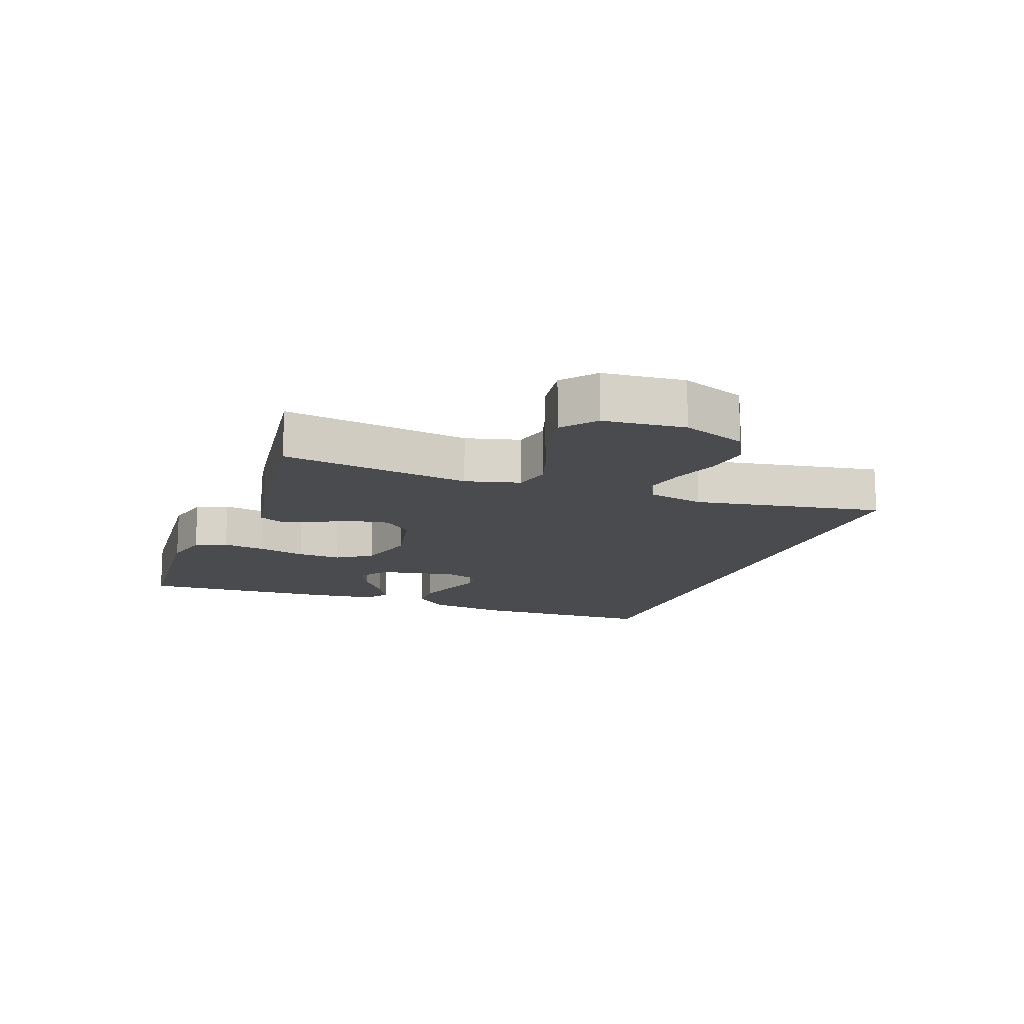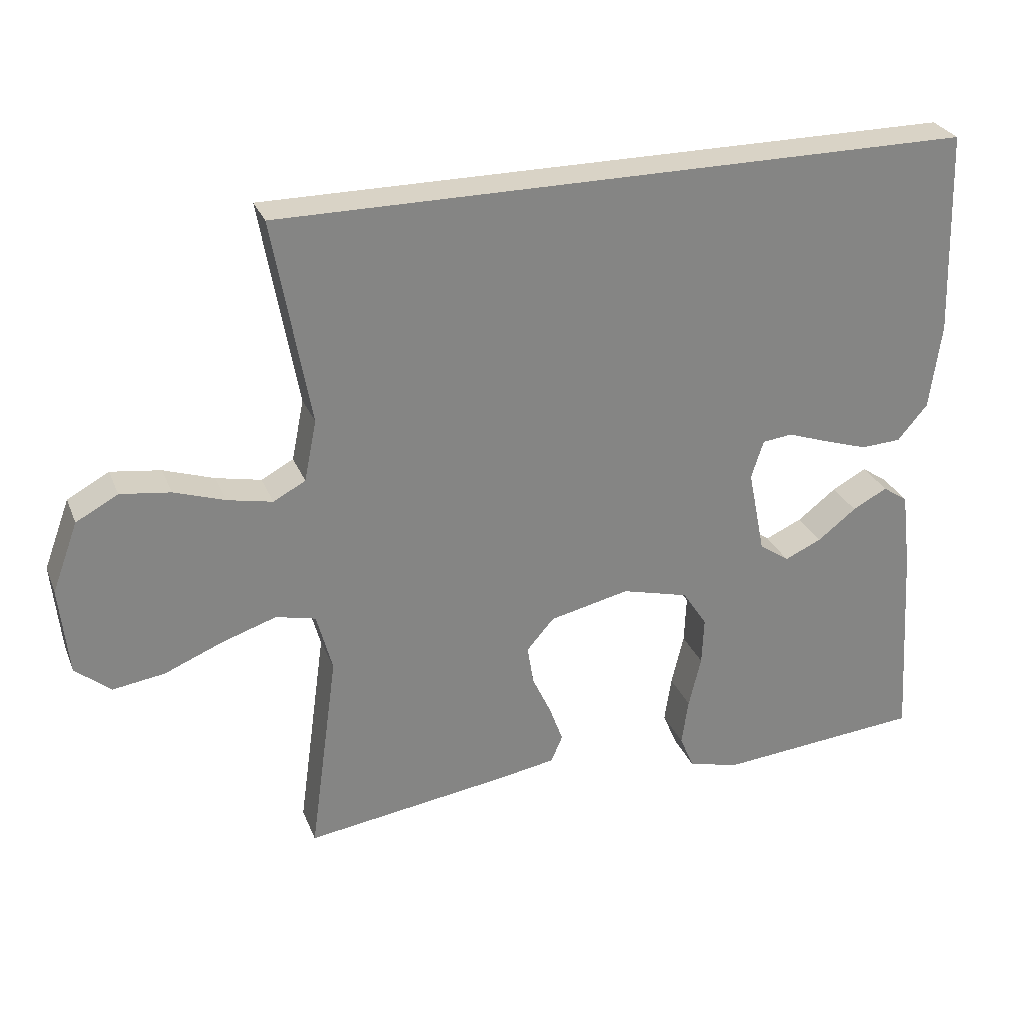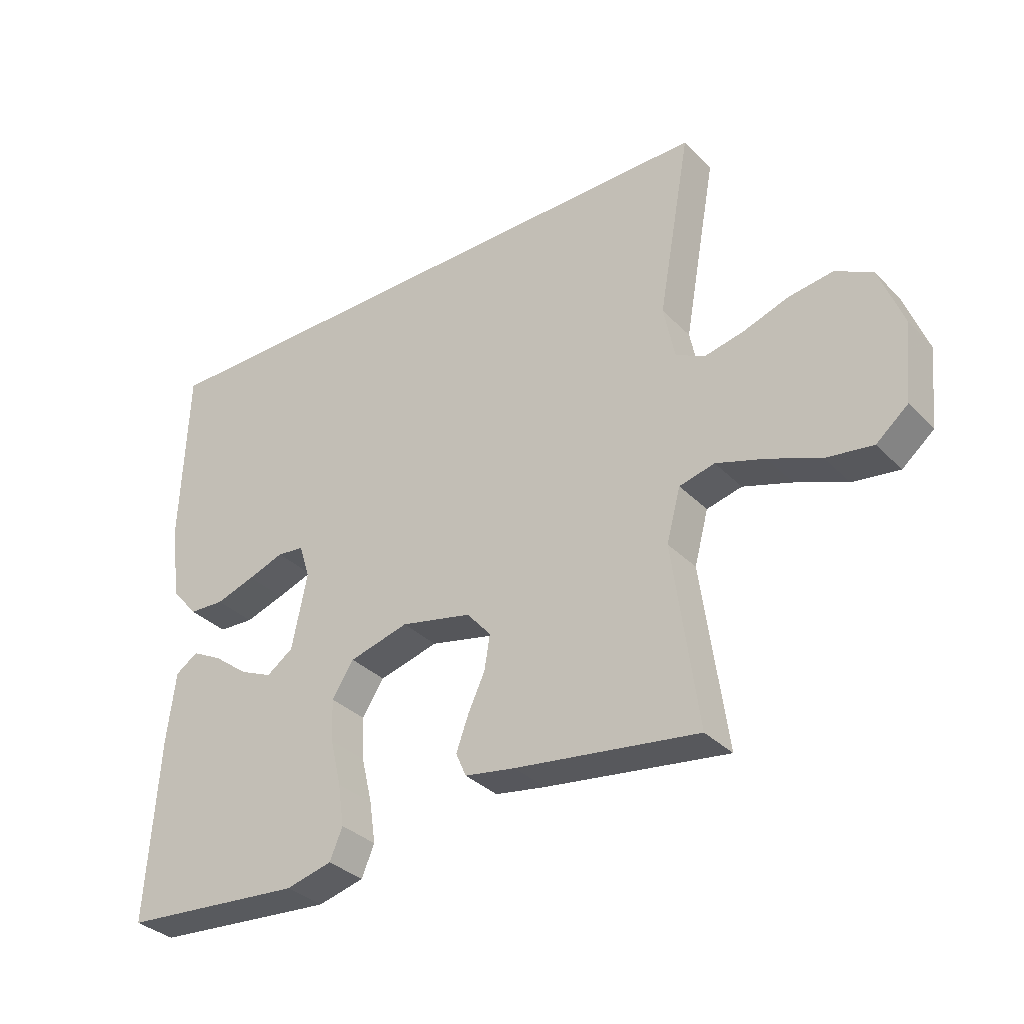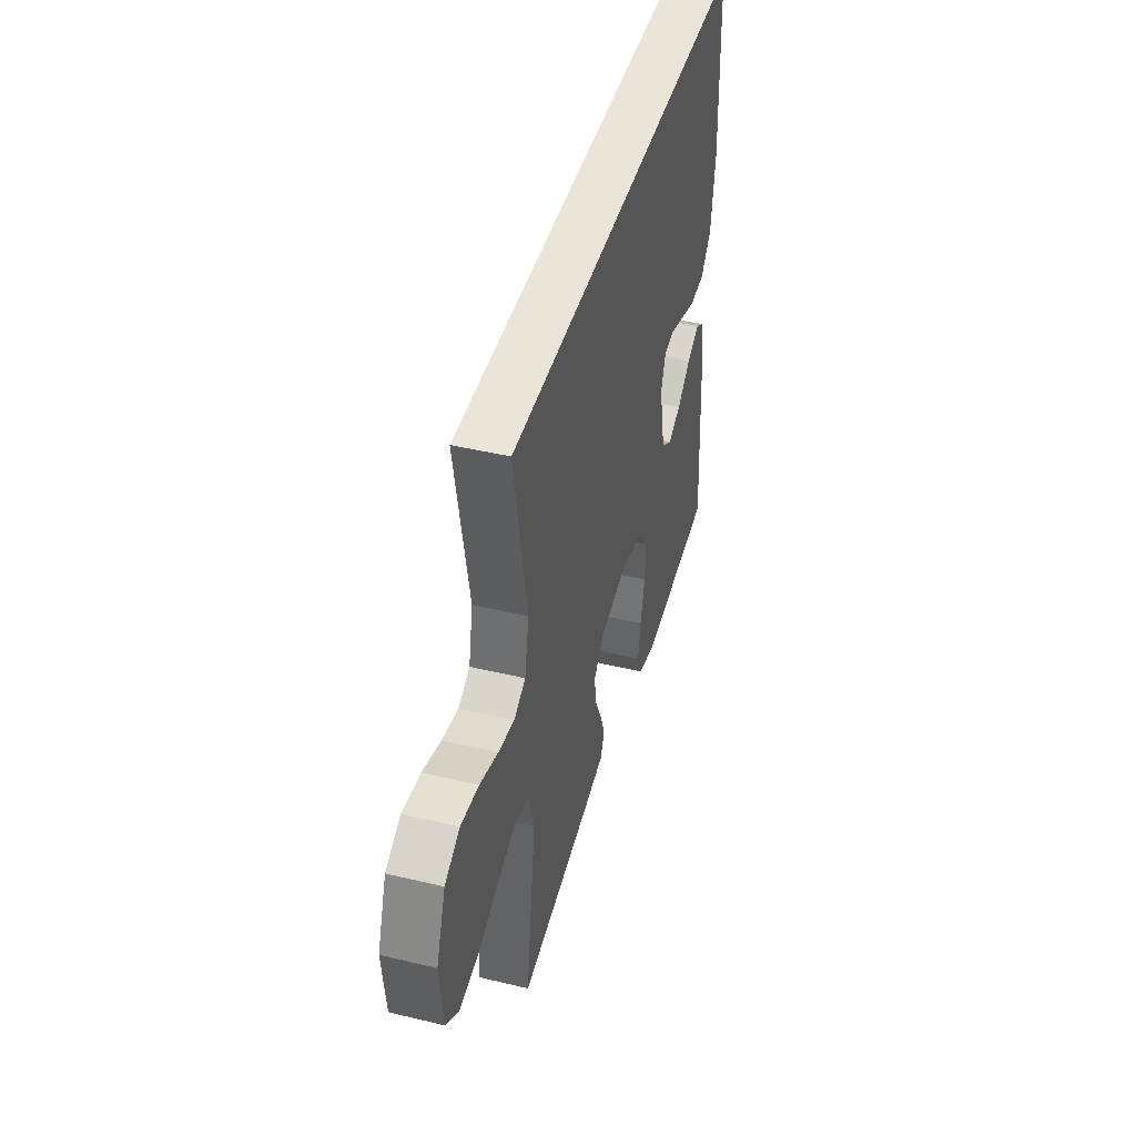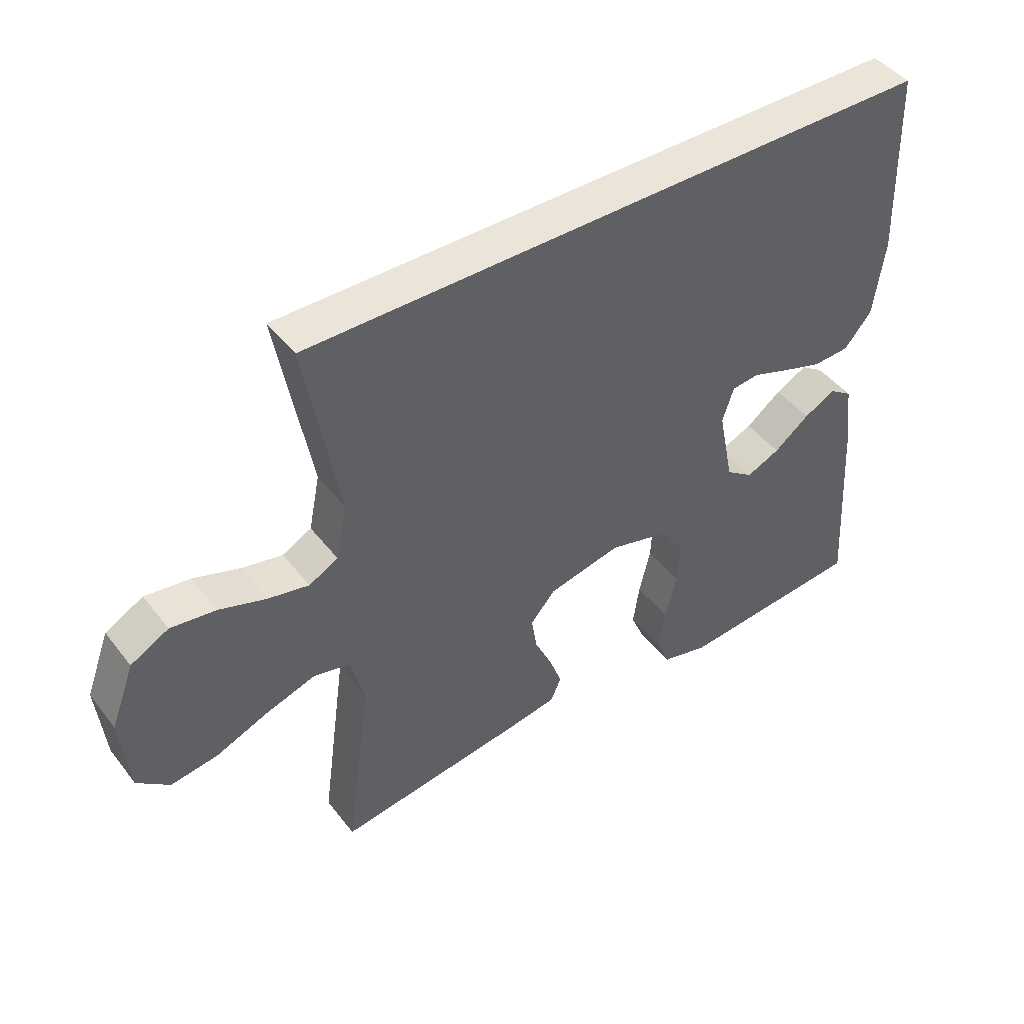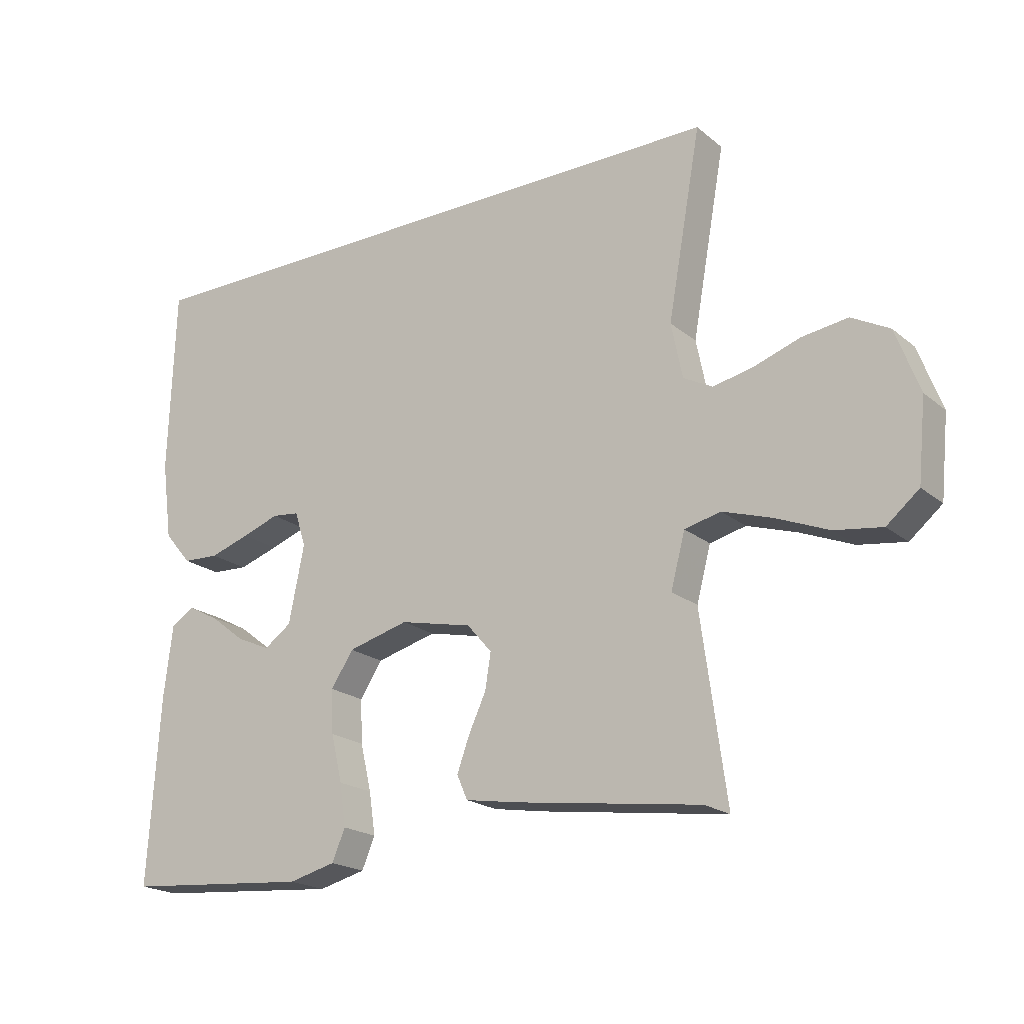
<metadata>
{"format":"obj","ext":"obj","renderer":"f3d","projection":"perspective","resolution":1024,"background":"white","views":[{"elev":-14.1,"azim":-110.5,"up":"+Y"},{"elev":28.3,"azim":-19.2,"up":"+Z"},{"elev":-33.8,"azim":-143.2,"up":"+Z"},{"elev":44.5,"azim":-74.4,"up":"+Z"},{"elev":45.2,"azim":-35.3,"up":"+Z"},{"elev":-20.2,"azim":-145.2,"up":"+Z"}]}
</metadata>
<code>
v -0.5 0.07 -0.5
v -0.459 0.07 -0.2
v -0.482 0.07 -0.114
v -0.54 0.07 -0.1
v -0.62 0.07 -0.126
v -0.705 0.07 -0.161
v -0.781 0.07 -0.172
v -0.833 0.07 -0.129
v -0.846 0.07 0
v -0.808 0.07 0.102
v -0.747 0.07 0.135
v -0.674 0.07 0.125
v -0.6 0.07 0.1
v -0.534 0.07 0.086
v -0.487 0.07 0.111
v -0.469 0.07 0.2
v -0.523 0.07 0.5
v 0.496 0.07 0.5
v 0.506 0.07 0.2
v 0.489 0.07 0.074
v 0.445 0.07 0.022
v 0.386 0.07 0.019
v 0.321 0.07 0.04
v 0.261 0.07 0.061
v 0.217 0.07 0.056
v 0.199 0.07 0
v 0.224 0.07 -0.124
v 0.268 0.07 -0.155
v 0.322 0.07 -0.131
v 0.379 0.07 -0.087
v 0.43 0.07 -0.06
v 0.467 0.07 -0.085
v 0.481 0.07 -0.2
v 0.5 0.07 -0.5
v 0.2 0.07 -0.525
v 0.124 0.07 -0.506
v 0.103 0.07 -0.456
v 0.113 0.07 -0.388
v 0.131 0.07 -0.312
v 0.134 0.07 -0.242
v 0.098 0.07 -0.187
v 0 0.07 -0.161
v -0.117 0.07 -0.187
v -0.157 0.07 -0.233
v -0.148 0.07 -0.29
v -0.12 0.07 -0.35
v -0.1 0.07 -0.405
v -0.117 0.07 -0.444
v -0.2 0.07 -0.458
v -0.5 0 -0.5
v -0.459 0 -0.2
v -0.482 0 -0.114
v -0.54 0 -0.1
v -0.62 0 -0.126
v -0.705 0 -0.161
v -0.781 0 -0.172
v -0.833 0 -0.129
v -0.846 0 0
v -0.808 0 0.102
v -0.747 0 0.135
v -0.674 0 0.125
v -0.6 0 0.1
v -0.534 0 0.086
v -0.487 0 0.111
v -0.469 0 0.2
v -0.523 0 0.5
v 0.496 0 0.5
v 0.506 0 0.2
v 0.489 0 0.074
v 0.445 0 0.022
v 0.386 0 0.019
v 0.321 0 0.04
v 0.261 0 0.061
v 0.217 0 0.056
v 0.199 0 0
v 0.224 0 -0.124
v 0.268 0 -0.155
v 0.322 0 -0.131
v 0.379 0 -0.087
v 0.43 0 -0.06
v 0.467 0 -0.085
v 0.481 0 -0.2
v 0.5 0 -0.5
v 0.2 0 -0.525
v 0.124 0 -0.506
v 0.103 0 -0.456
v 0.113 0 -0.388
v 0.131 0 -0.312
v 0.134 0 -0.242
v 0.098 0 -0.187
v 0 0 -0.161
v -0.117 0 -0.187
v -0.157 0 -0.233
v -0.148 0 -0.29
v -0.12 0 -0.35
v -0.1 0 -0.405
v -0.117 0 -0.444
v -0.2 0 -0.458
f 49 1 2
f 48 49 2
f 47 48 2
f 46 47 2
f 45 46 2
f 44 45 2 3
f 43 44 3
f 42 43 3 4
f 37 38 39
f 36 37 39
f 35 36 39
f 34 35 39
f 33 34 39
f 32 33 39
f 31 32 39
f 30 31 39
f 29 30 39
f 28 29 39 40
f 27 28 40 41
f 22 23 24
f 21 22 24
f 20 21 24
f 19 20 24
f 18 19 24
f 17 18 24
f 16 17 24 25
f 15 16 25 26
f 11 12 13
f 10 11 13
f 9 10 13
f 8 9 13
f 7 8 13
f 6 7 13
f 5 6 13
f 4 5 13 14
f 15 26 27
f 14 15 27
f 4 14 27
f 42 4 27
f 27 41 42
f 51 50 98
f 51 98 97
f 51 97 96
f 51 96 95
f 51 95 94
f 52 51 94 93
f 52 93 92
f 53 52 92 91
f 88 87 86
f 88 86 85
f 88 85 84
f 88 84 83
f 88 83 82
f 88 82 81
f 88 81 80
f 88 80 79
f 88 79 78
f 89 88 78 77
f 90 89 77 76
f 73 72 71
f 73 71 70
f 73 70 69
f 73 69 68
f 73 68 67
f 73 67 66
f 74 73 66 65
f 75 74 65 64
f 62 61 60
f 62 60 59
f 62 59 58
f 62 58 57
f 62 57 56
f 62 56 55
f 62 55 54
f 63 62 54 53
f 76 75 64
f 76 64 63
f 76 63 53
f 76 53 91
f 91 90 76
f 1 50 51 2
f 2 51 52 3
f 3 52 53 4
f 4 53 54 5
f 5 54 55 6
f 6 55 56 7
f 7 56 57 8
f 8 57 58 9
f 9 58 59 10
f 10 59 60 11
f 11 60 61 12
f 12 61 62 13
f 13 62 63 14
f 14 63 64 15
f 15 64 65 16
f 16 65 66 17
f 17 66 67 18
f 18 67 68 19
f 19 68 69 20
f 20 69 70 21
f 21 70 71 22
f 22 71 72 23
f 23 72 73 24
f 24 73 74 25
f 25 74 75 26
f 26 75 76 27
f 27 76 77 28
f 28 77 78 29
f 29 78 79 30
f 30 79 80 31
f 31 80 81 32
f 32 81 82 33
f 33 82 83 34
f 34 83 84 35
f 35 84 85 36
f 36 85 86 37
f 37 86 87 38
f 38 87 88 39
f 39 88 89 40
f 40 89 90 41
f 41 90 91 42
f 42 91 92 43
f 43 92 93 44
f 44 93 94 45
f 45 94 95 46
f 46 95 96 47
f 47 96 97 48
f 48 97 98 49
f 49 98 50 1

</code>
